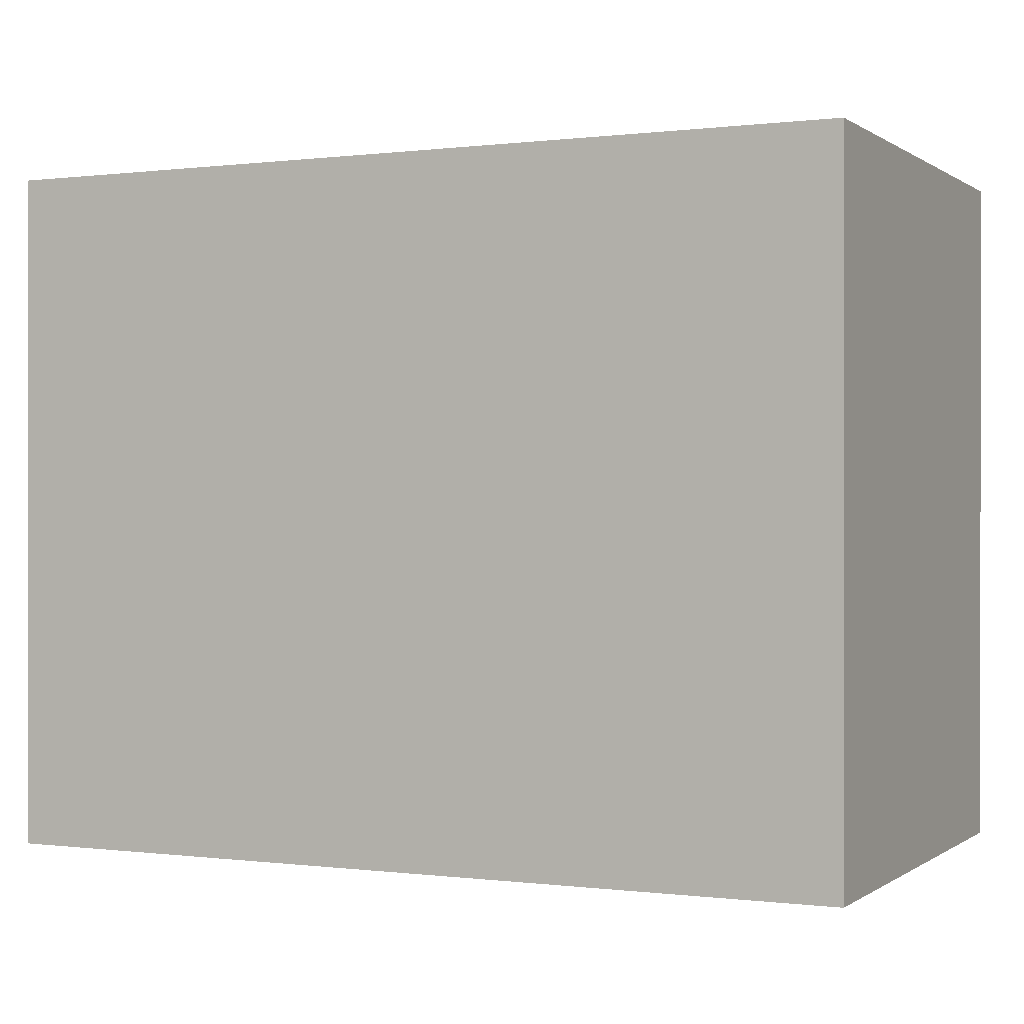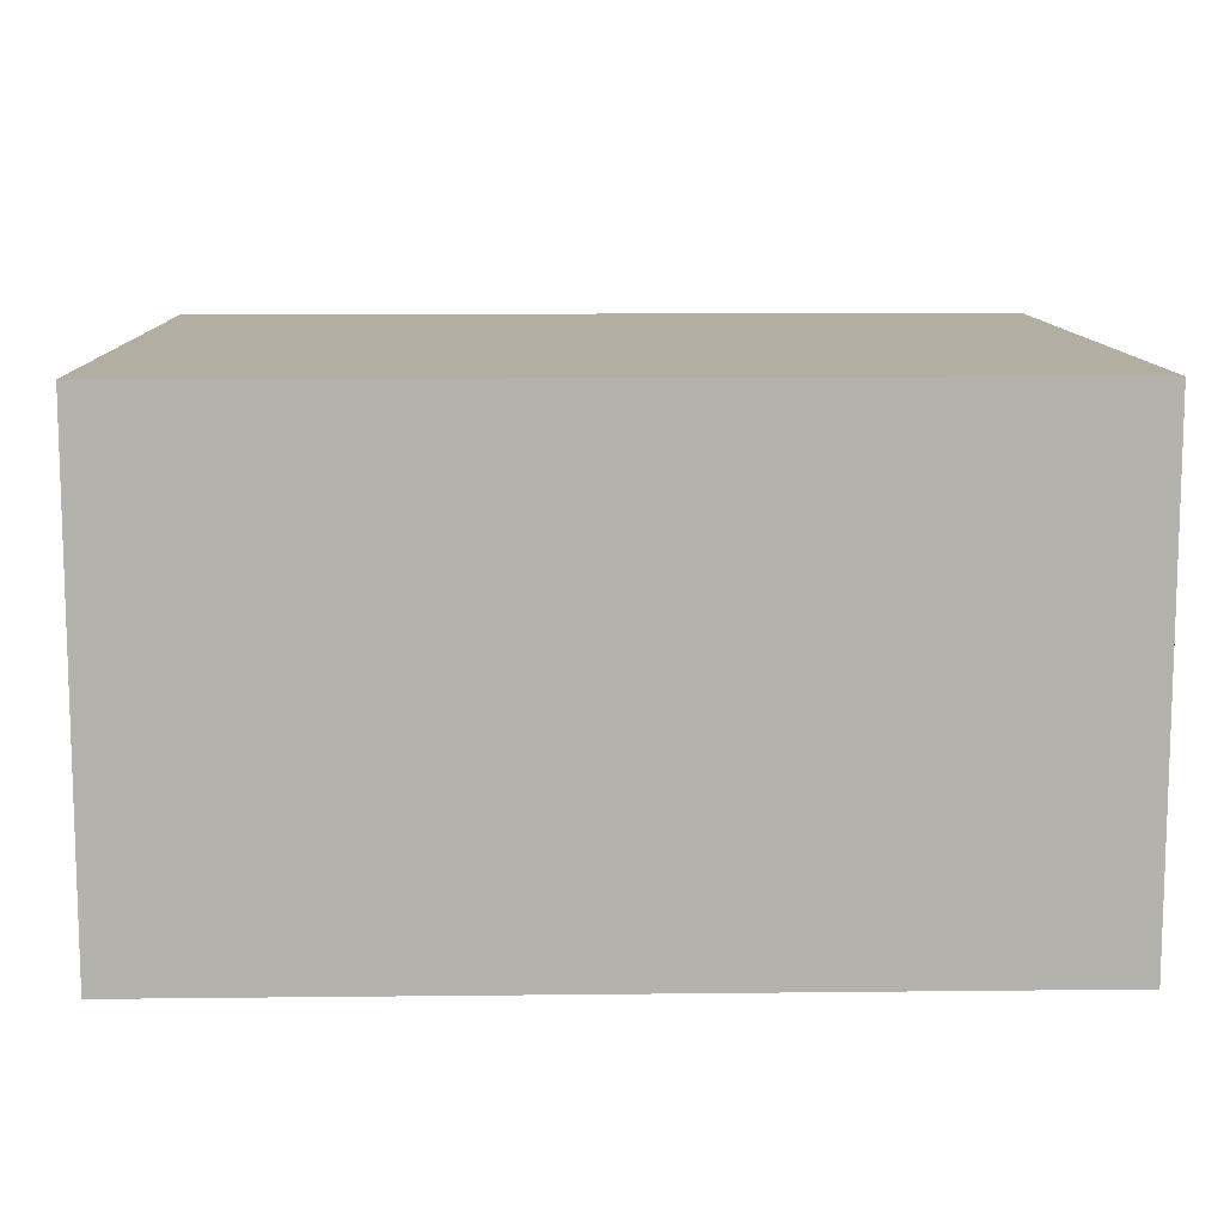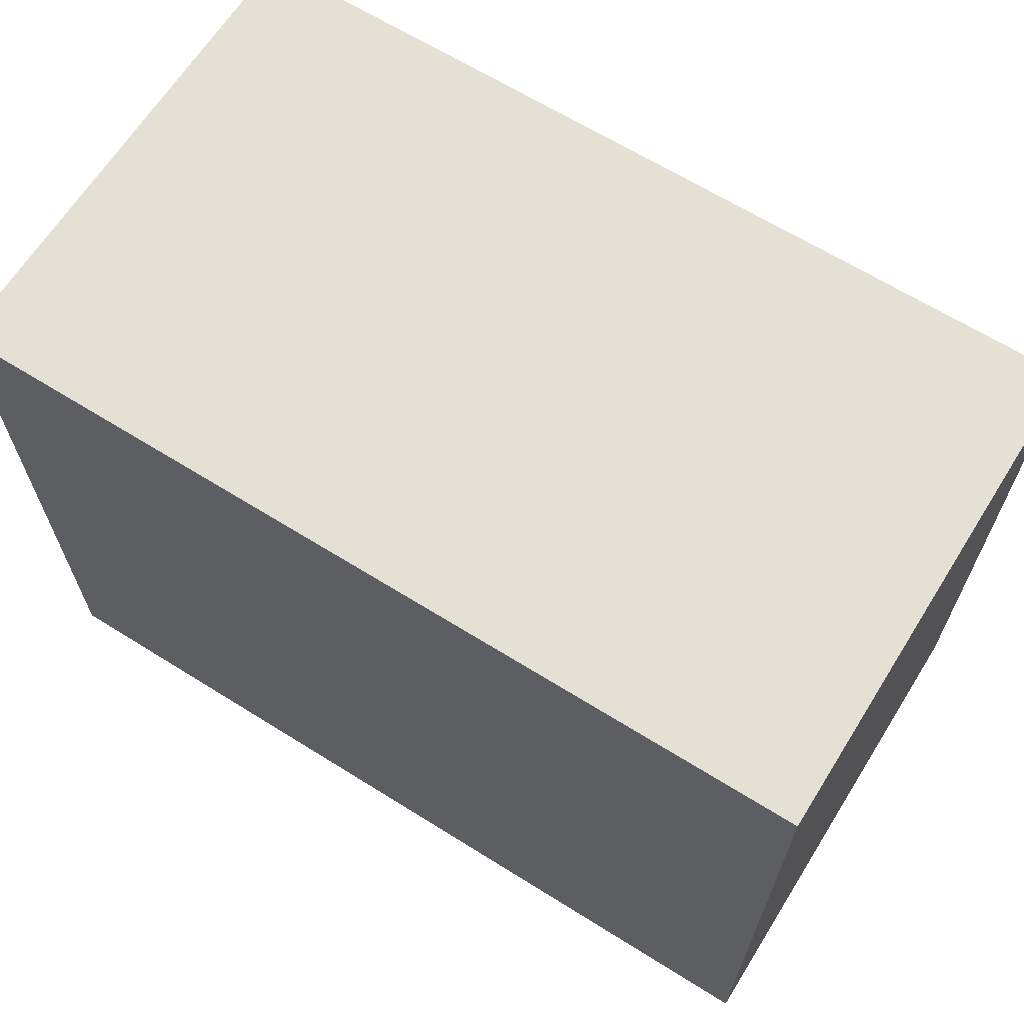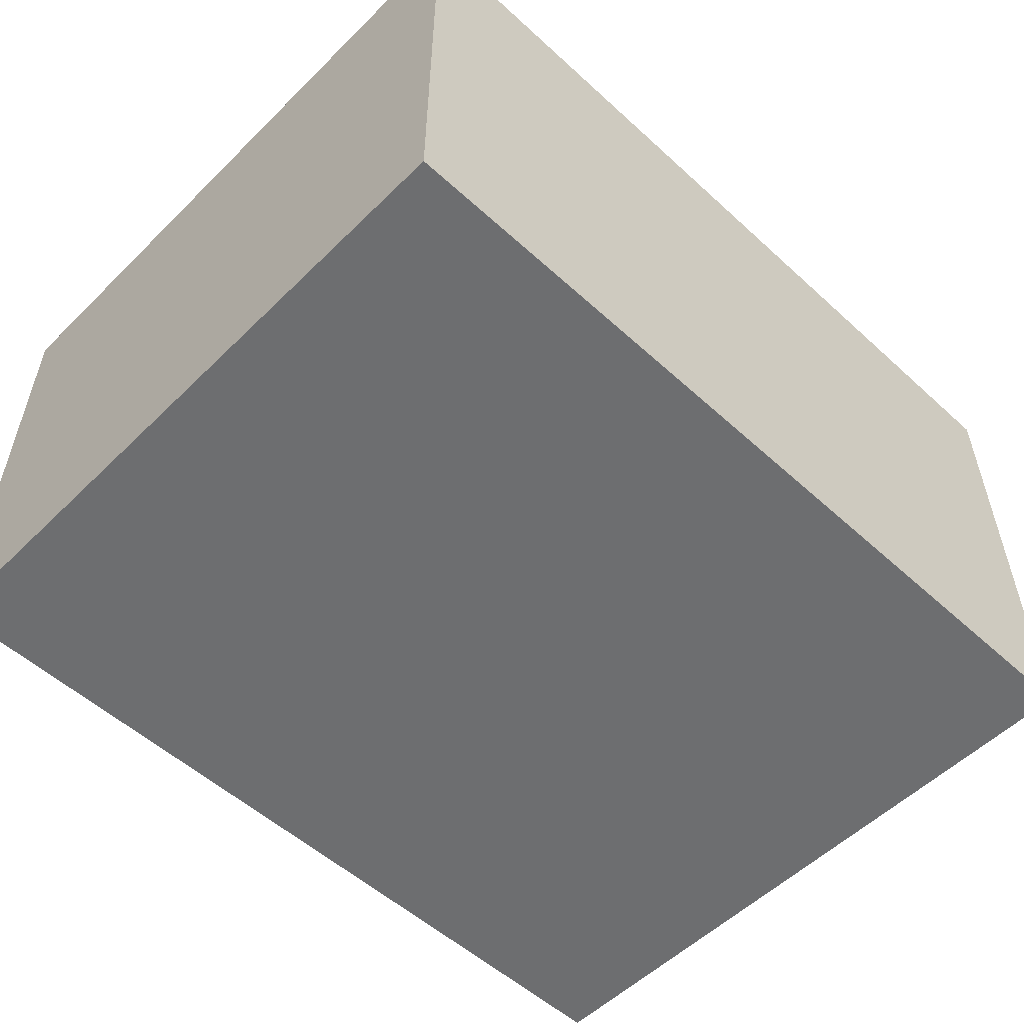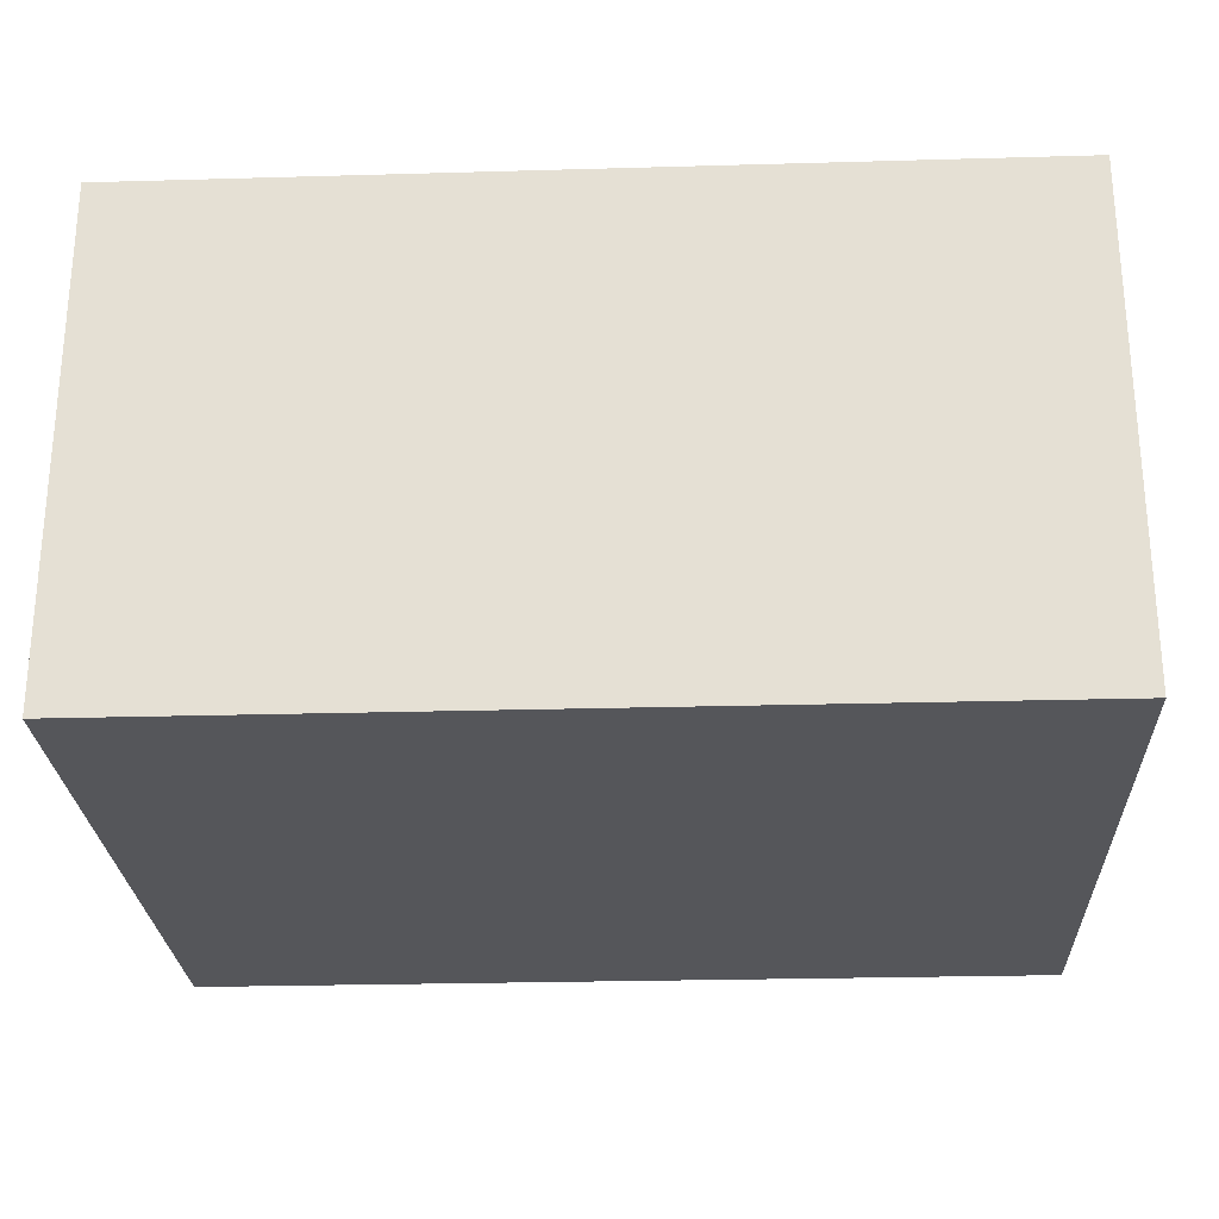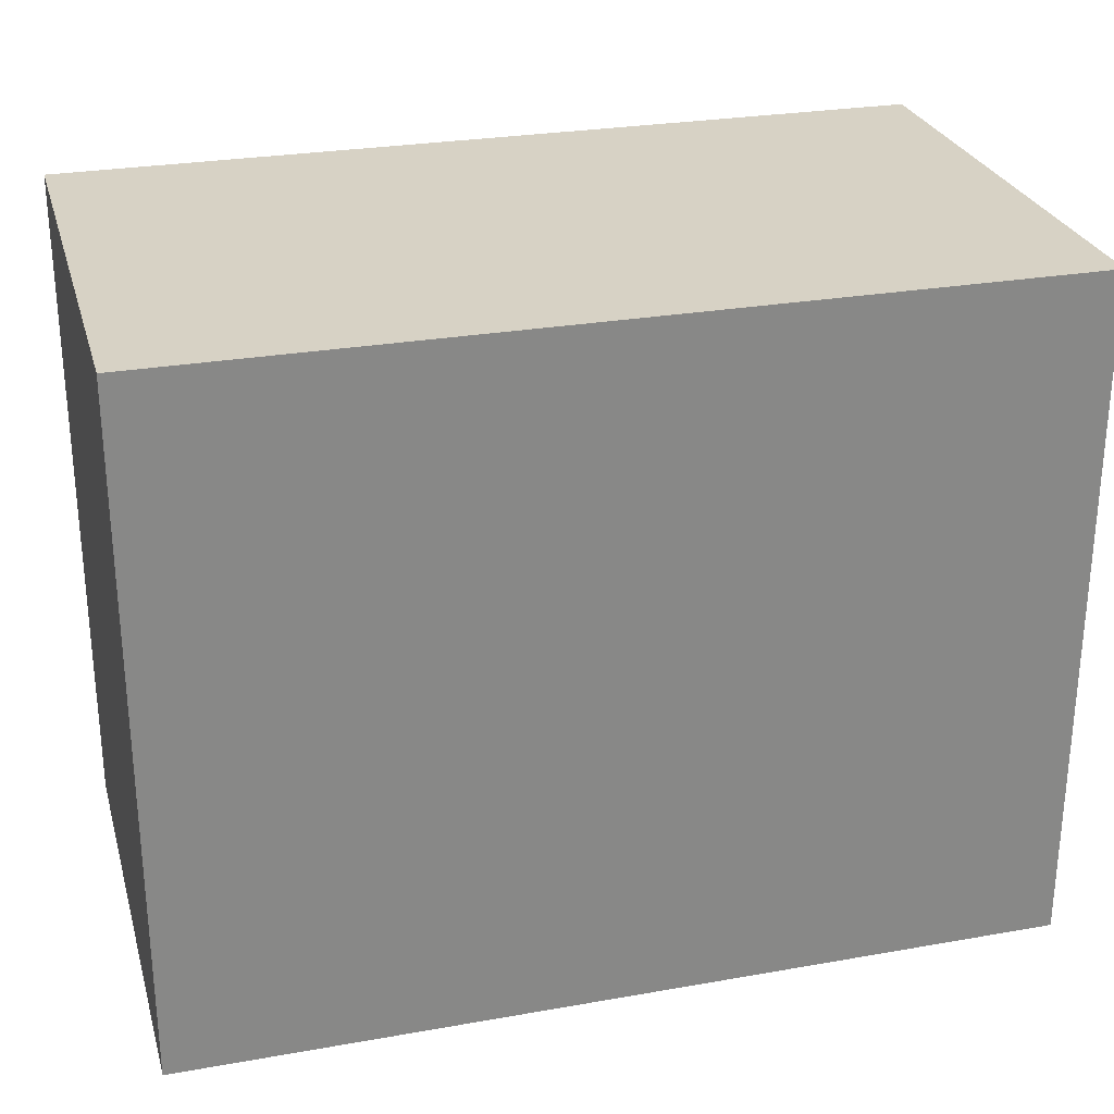
<metadata>
{"format":"obj","ext":"obj","renderer":"f3d","projection":"perspective","resolution":1024,"background":"white","views":[{"elev":0.1,"azim":-154.7,"up":"+Z"},{"elev":10.8,"azim":-1.6,"up":"+Y"},{"elev":65.5,"azim":-147.9,"up":"+Z"},{"elev":-54.3,"azim":-44.0,"up":"+Y"},{"elev":-25.8,"azim":-177.4,"up":"+Y"},{"elev":27.3,"azim":-15.2,"up":"+Z"}]}
</metadata>
<code>
v 0.2262 0.2197 0.01628
v 0.2262 0.2197 -0.1504
v 0.2262 0.3409 -0.1504
v 0.01408 0.3409 0.01628
v 0.01408 0.2197 -0.1504
v 0.2262 0.3409 0.01628
v 0.01408 0.2197 0.01628
v 0.01408 0.3409 -0.1504
f 1 2 3
f 5 2 1
f 5 3 2
f 6 1 3
f 6 3 4
f 6 4 1
f 7 5 1
f 7 1 4
f 7 4 5
f 8 5 4
f 8 4 3
f 8 3 5

</code>
